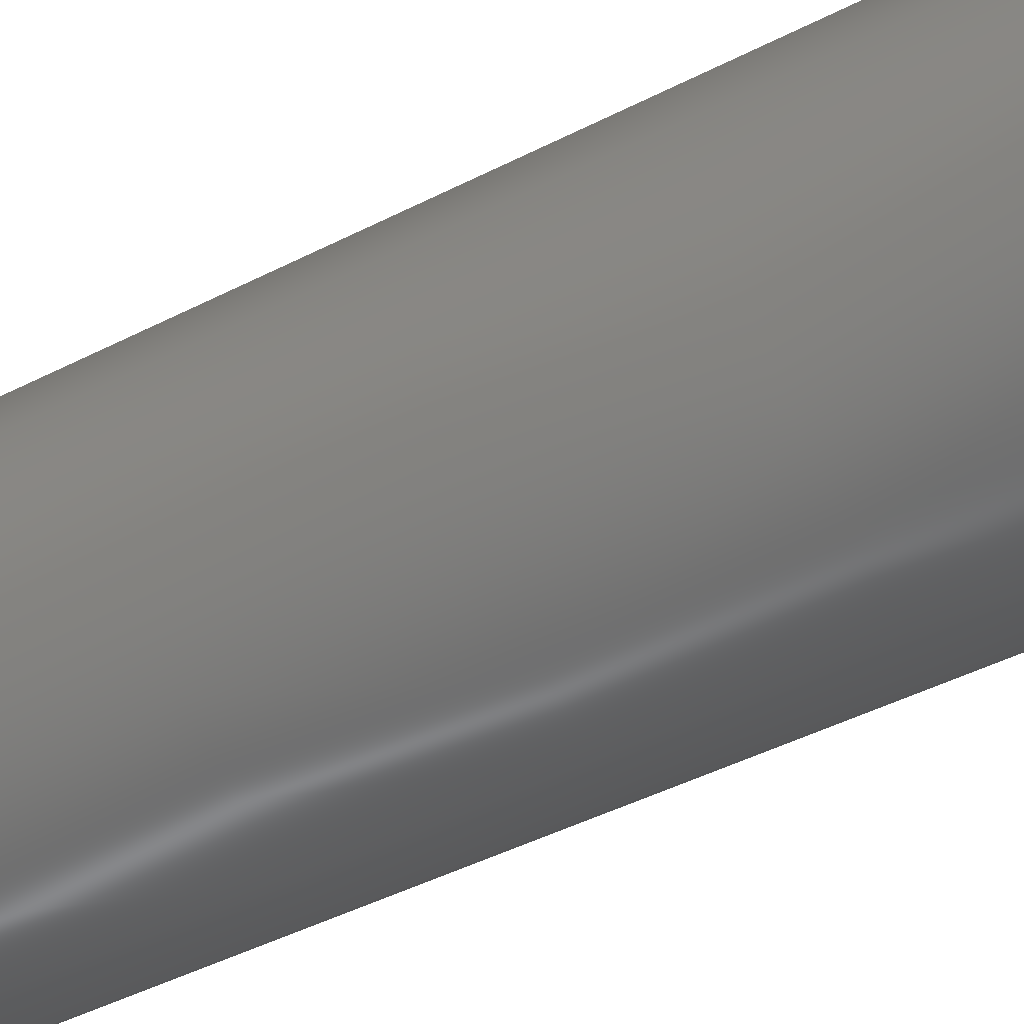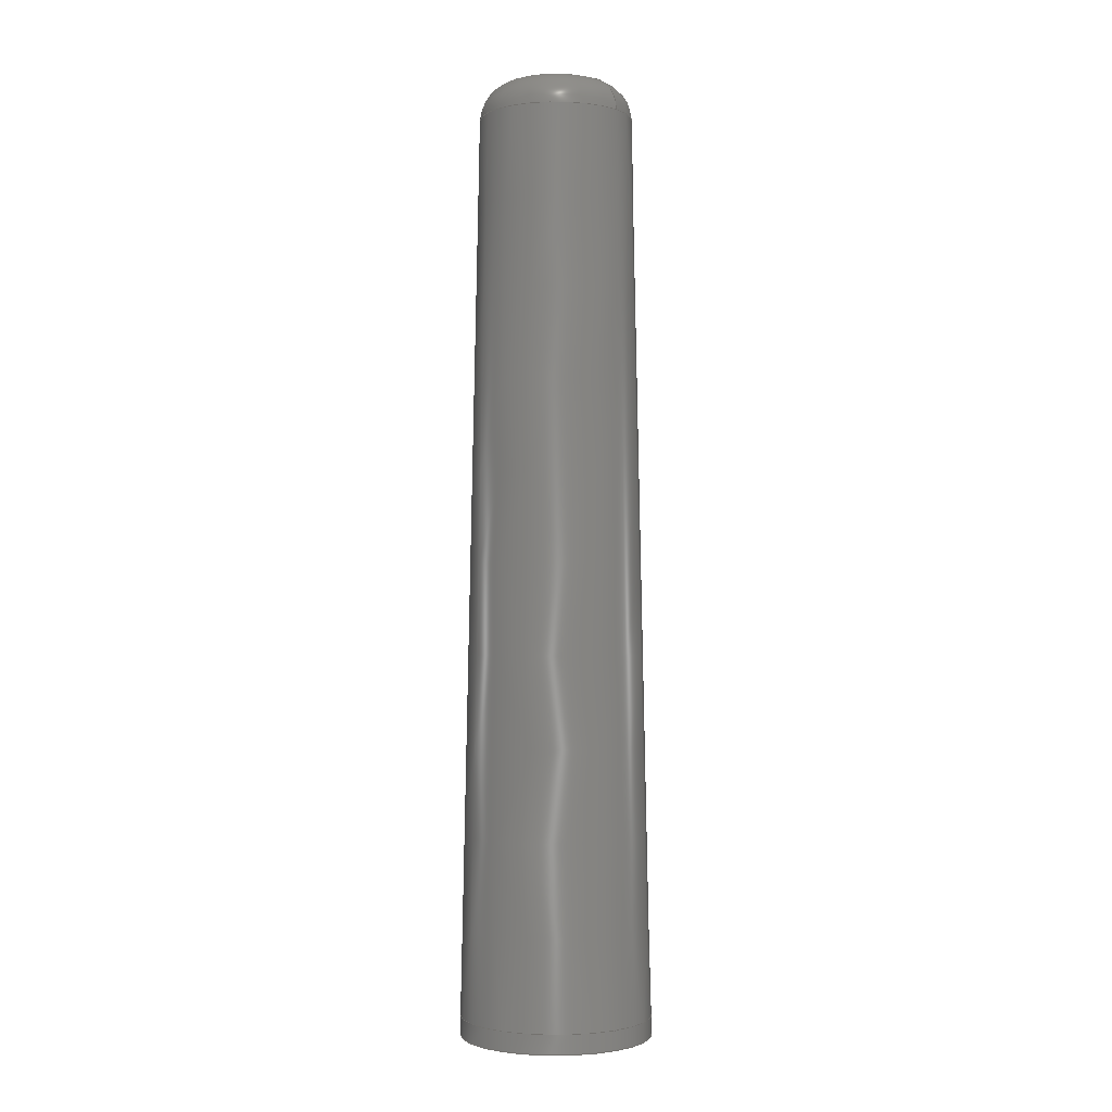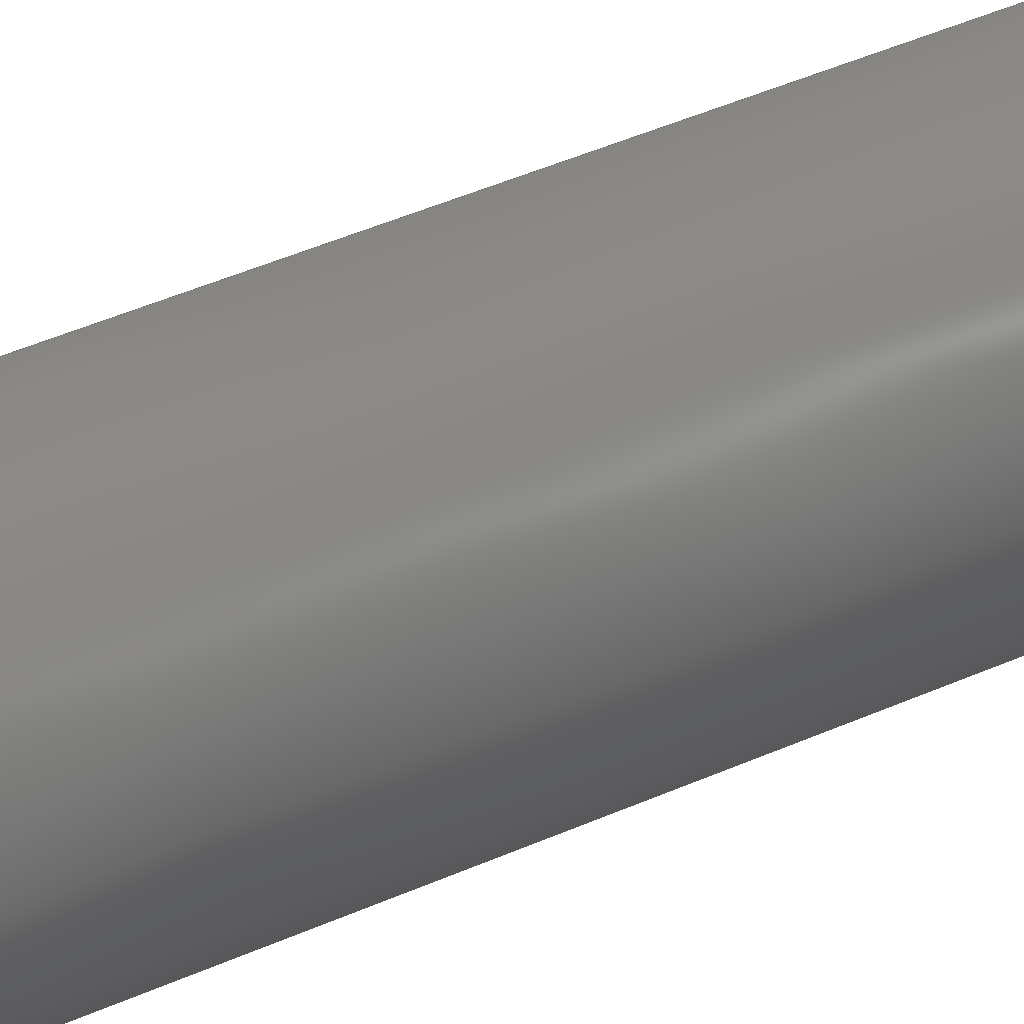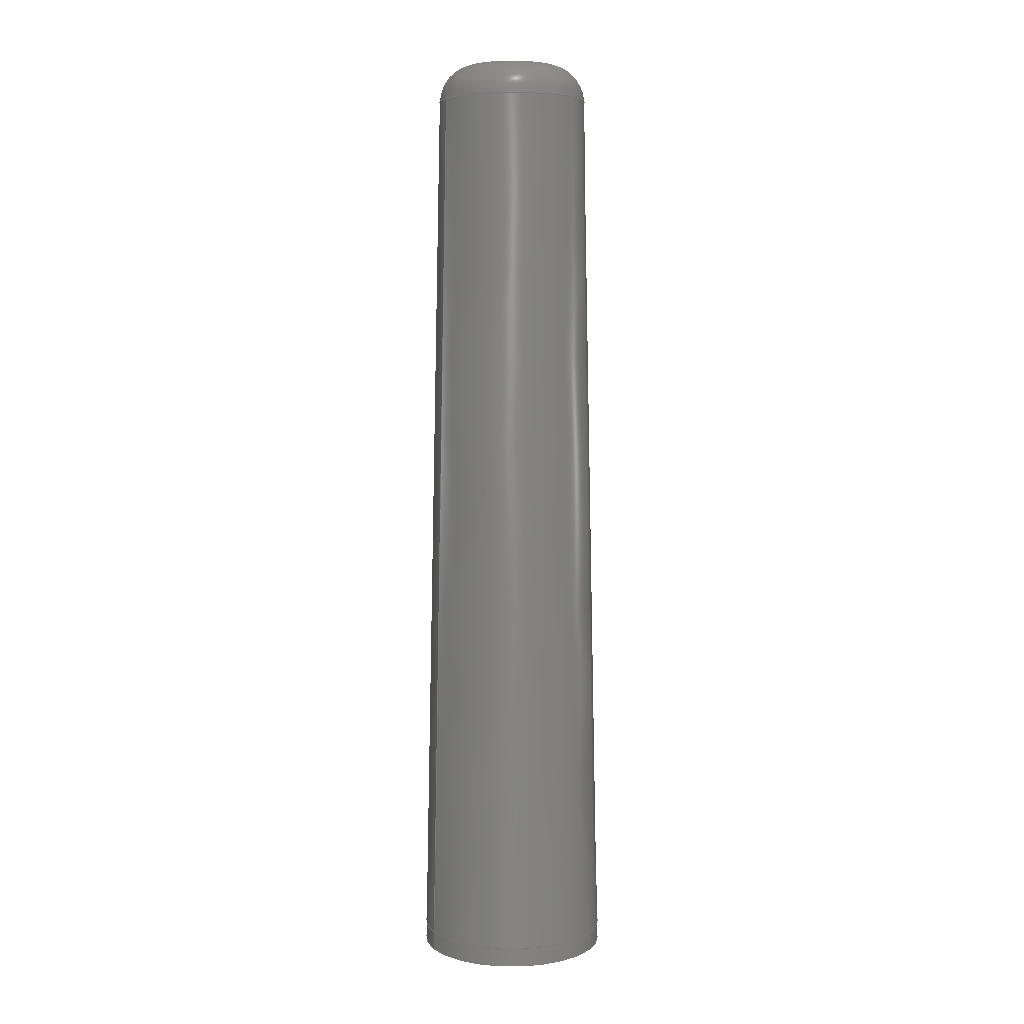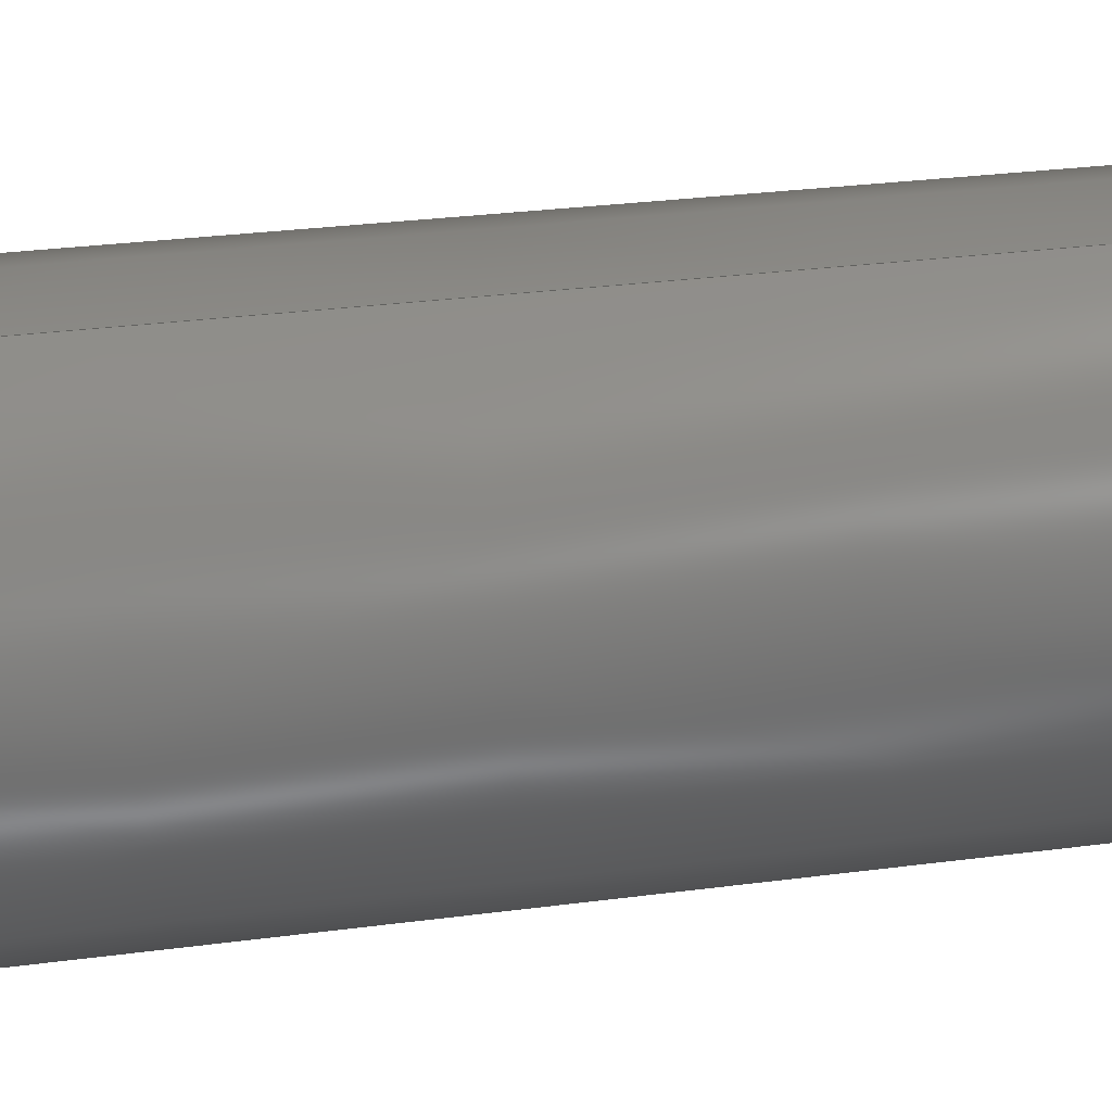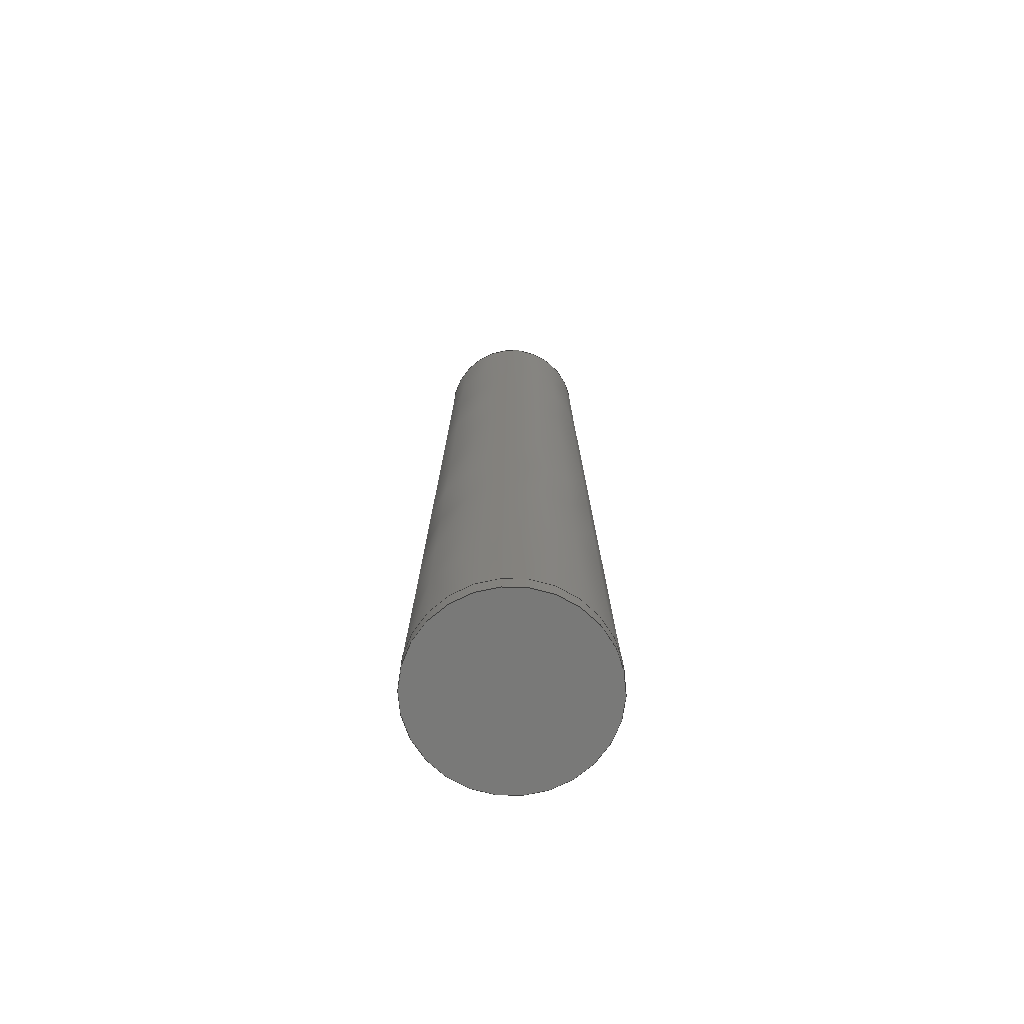
<metadata>
{"format":"step","ext":"step","renderer":"f3d","projection":"perspective","resolution":1024,"background":"white","views":[{"elev":-57.3,"azim":116.6,"up":"+Y"},{"elev":-1.7,"azim":39.5,"up":"+Z"},{"elev":-76.0,"azim":-69.4,"up":"+Y"},{"elev":5.7,"azim":-27.0,"up":"+Z"},{"elev":-47.5,"azim":-82.6,"up":"+Y"},{"elev":-71.5,"azim":95.5,"up":"+Z"}]}
</metadata>
<code>
ISO-10303-21;
DATA;
#1=MECHANICAL_DESIGN_GEOMETRIC_PRESENTATION_REPRESENTATION('',(#4),#138);
#2=SHAPE_REPRESENTATION_RELATIONSHIP('SRR','None',#145,#3);
#3=ADVANCED_BREP_SHAPE_REPRESENTATION('',(#5),#137);
#4=STYLED_ITEM('',(#154),#5);
#5=MANIFOLD_SOLID_BREP('Body2',#65);
#6=CYLINDRICAL_SURFACE('',#87,5);
#7=PLANE('',#86);
#8=PLANE('',#89);
#9=LINE('',#127,#11);
#10=LINE('',#132,#12);
#11=VECTOR('',#104,4.5);
#12=VECTOR('',#111,5);
#13=CONICAL_SURFACE('',#84,4.5,0.02041);
#14=FACE_OUTER_BOUND('',#19,.T.);
#15=FACE_OUTER_BOUND('',#20,.T.);
#16=FACE_OUTER_BOUND('',#21,.T.);
#17=FACE_OUTER_BOUND('',#22,.T.);
#18=FACE_OUTER_BOUND('',#23,.T.);
#19=EDGE_LOOP('',(#43,#44,#45,#46,#47));
#20=EDGE_LOOP('',(#48,#49,#50,#51,#52));
#21=EDGE_LOOP('',(#53));
#22=EDGE_LOOP('',(#54,#55,#56,#57));
#23=EDGE_LOOP('',(#58));
#24=CIRCLE('',#80,4.04);
#25=CIRCLE('',#81,2);
#26=CIRCLE('',#82,2.04);
#27=CIRCLE('',#83,4.04);
#28=CIRCLE('',#85,5);
#29=CIRCLE('',#88,5);
#30=VERTEX_POINT('',#118);
#31=VERTEX_POINT('',#119);
#32=VERTEX_POINT('',#121);
#33=VERTEX_POINT('',#126);
#34=VERTEX_POINT('',#131);
#35=EDGE_CURVE('',#30,#31,#24,.T.);
#36=EDGE_CURVE('',#31,#32,#25,.T.);
#37=EDGE_CURVE('',#32,#32,#26,.T.);
#38=EDGE_CURVE('',#31,#30,#27,.T.);
#39=EDGE_CURVE('',#30,#33,#9,.T.);
#40=EDGE_CURVE('',#33,#33,#28,.T.);
#41=EDGE_CURVE('',#33,#34,#10,.T.);
#42=EDGE_CURVE('',#34,#34,#29,.T.);
#43=ORIENTED_EDGE('',*,*,#35,.T.);
#44=ORIENTED_EDGE('',*,*,#36,.T.);
#45=ORIENTED_EDGE('',*,*,#37,.T.);
#46=ORIENTED_EDGE('',*,*,#36,.F.);
#47=ORIENTED_EDGE('',*,*,#38,.T.);
#48=ORIENTED_EDGE('',*,*,#35,.F.);
#49=ORIENTED_EDGE('',*,*,#39,.T.);
#50=ORIENTED_EDGE('',*,*,#40,.T.);
#51=ORIENTED_EDGE('',*,*,#39,.F.);
#52=ORIENTED_EDGE('',*,*,#38,.F.);
#53=ORIENTED_EDGE('',*,*,#37,.F.);
#54=ORIENTED_EDGE('',*,*,#40,.F.);
#55=ORIENTED_EDGE('',*,*,#41,.T.);
#56=ORIENTED_EDGE('',*,*,#42,.T.);
#57=ORIENTED_EDGE('',*,*,#41,.F.);
#58=ORIENTED_EDGE('',*,*,#42,.F.);
#59=TOROIDAL_SURFACE('',#79,2.04,2);
#60=ADVANCED_FACE('',(#14),#59,.T.);
#61=ADVANCED_FACE('',(#15),#13,.T.);
#62=ADVANCED_FACE('',(#16),#7,.T.);
#63=ADVANCED_FACE('',(#17),#6,.T.);
#64=ADVANCED_FACE('',(#18),#8,.F.);
#65=CLOSED_SHELL('',(#60,#61,#62,#63,#64));
#66=DERIVED_UNIT_ELEMENT(#68,1);
#67=DERIVED_UNIT_ELEMENT(#140,-3);
#68=(
MASS_UNIT()
NAMED_UNIT(*)
SI_UNIT(.KILO.,.GRAM.)
);
#69=DERIVED_UNIT((#66,#67));
#70=MEASURE_REPRESENTATION_ITEM('density measure',
POSITIVE_RATIO_MEASURE(7850),#69);
#71=PROPERTY_DEFINITION_REPRESENTATION(#76,#73);
#72=PROPERTY_DEFINITION_REPRESENTATION(#77,#74);
#73=REPRESENTATION('material name',(#75),#137);
#74=REPRESENTATION('density',(#70),#137);
#75=DESCRIPTIVE_REPRESENTATION_ITEM('Steel','Steel');
#76=PROPERTY_DEFINITION('material property','material name',#147);
#77=PROPERTY_DEFINITION('material property','density of part',#147);
#78=AXIS2_PLACEMENT_3D('placement',#116,#90,#91);
#79=AXIS2_PLACEMENT_3D('',#117,#92,#93);
#80=AXIS2_PLACEMENT_3D('',#120,#94,#95);
#81=AXIS2_PLACEMENT_3D('',#122,#96,#97);
#82=AXIS2_PLACEMENT_3D('',#123,#98,#99);
#83=AXIS2_PLACEMENT_3D('',#124,#100,#101);
#84=AXIS2_PLACEMENT_3D('',#125,#102,#103);
#85=AXIS2_PLACEMENT_3D('',#128,#105,#106);
#86=AXIS2_PLACEMENT_3D('',#129,#107,#108);
#87=AXIS2_PLACEMENT_3D('',#130,#109,#110);
#88=AXIS2_PLACEMENT_3D('',#133,#112,#113);
#89=AXIS2_PLACEMENT_3D('',#134,#114,#115);
#90=DIRECTION('axis',(0,0,1));
#91=DIRECTION('refdir',(1,0,0));
#92=DIRECTION('center_axis',(0,0,-1));
#93=DIRECTION('ref_axis',(-1,0,0));
#94=DIRECTION('center_axis',(0,0,1));
#95=DIRECTION('ref_axis',(1,6.123e-17,0));
#96=DIRECTION('center_axis',(-1.225e-16,-1,0));
#97=DIRECTION('ref_axis',(1,-1.225e-16,0));
#98=DIRECTION('center_axis',(0,0,-1));
#99=DIRECTION('ref_axis',(1,0,0));
#100=DIRECTION('center_axis',(0,0,1));
#101=DIRECTION('ref_axis',(1,6.123e-17,0));
#102=DIRECTION('center_axis',(0,0,-1));
#103=DIRECTION('ref_axis',(1,0,0));
#104=DIRECTION('',(-0.0204,-2.499e-18,-0.9998));
#105=DIRECTION('center_axis',(0,0,1));
#106=DIRECTION('ref_axis',(1,0,0));
#107=DIRECTION('center_axis',(0,0,1));
#108=DIRECTION('ref_axis',(1,0,0));
#109=DIRECTION('center_axis',(0,0,1));
#110=DIRECTION('ref_axis',(1,0,0));
#111=DIRECTION('',(0,0,-1));
#112=DIRECTION('center_axis',(0,0,1));
#113=DIRECTION('ref_axis',(1,0,0));
#114=DIRECTION('center_axis',(0,0,1));
#115=DIRECTION('ref_axis',(1,0,0));
#116=CARTESIAN_POINT('',(0,0,0));
#117=CARTESIAN_POINT('Origin',(0,0,48));
#118=CARTESIAN_POINT('',(-4.04,-9.895e-16,48.04));
#119=CARTESIAN_POINT('',(4.04,-4.948e-16,48.04));
#120=CARTESIAN_POINT('Origin',(0,-2.474e-16,48.04));
#121=CARTESIAN_POINT('',(2.04,-2.499e-16,50));
#122=CARTESIAN_POINT('Origin',(2.04,-2.499e-16,48));
#123=CARTESIAN_POINT('Origin',(0,0,50));
#124=CARTESIAN_POINT('Origin',(0,-2.474e-16,48.04));
#125=CARTESIAN_POINT('Origin',(0,0,25.5));
#126=CARTESIAN_POINT('',(-5,-6.123e-16,1));
#127=CARTESIAN_POINT('',(-4.5,-5.511e-16,25.5));
#128=CARTESIAN_POINT('Origin',(0,0,1));
#129=CARTESIAN_POINT('Origin',(0,0,50));
#130=CARTESIAN_POINT('Origin',(0,0,0));
#131=CARTESIAN_POINT('',(-5,-6.123e-16,0));
#132=CARTESIAN_POINT('',(-5,-6.123e-16,0));
#133=CARTESIAN_POINT('Origin',(0,0,0));
#134=CARTESIAN_POINT('Origin',(0,0,0));
#135=UNCERTAINTY_MEASURE_WITH_UNIT(LENGTH_MEASURE(0.01),#139,
'DISTANCE_ACCURACY_VALUE',
'Maximum model space distance between geometric entities at asserted c
onnectivities');
#136=UNCERTAINTY_MEASURE_WITH_UNIT(LENGTH_MEASURE(0.01),#139,
'DISTANCE_ACCURACY_VALUE',
'Maximum model space distance between geometric entities at asserted c
onnectivities');
#137=(
GEOMETRIC_REPRESENTATION_CONTEXT(3)
GLOBAL_UNCERTAINTY_ASSIGNED_CONTEXT((#135))
GLOBAL_UNIT_ASSIGNED_CONTEXT((#139,#141,#142))
REPRESENTATION_CONTEXT('','3D')
);
#138=(
GEOMETRIC_REPRESENTATION_CONTEXT(3)
GLOBAL_UNCERTAINTY_ASSIGNED_CONTEXT((#136))
GLOBAL_UNIT_ASSIGNED_CONTEXT((#139,#141,#142))
REPRESENTATION_CONTEXT('','3D')
);
#139=(
LENGTH_UNIT()
NAMED_UNIT(*)
SI_UNIT(.MILLI.,.METRE.)
);
#140=(
LENGTH_UNIT()
NAMED_UNIT(*)
SI_UNIT($,.METRE.)
);
#141=(
NAMED_UNIT(*)
PLANE_ANGLE_UNIT()
SI_UNIT($,.RADIAN.)
);
#142=(
NAMED_UNIT(*)
SI_UNIT($,.STERADIAN.)
SOLID_ANGLE_UNIT()
);
#143=SHAPE_DEFINITION_REPRESENTATION(#144,#145);
#144=PRODUCT_DEFINITION_SHAPE('',$,#147);
#145=SHAPE_REPRESENTATION('',(#78),#137);
#146=PRODUCT_DEFINITION_CONTEXT('part definition',#151,'design');
#147=PRODUCT_DEFINITION('antena','antena v1',#148,#146);
#148=PRODUCT_DEFINITION_FORMATION('',$,#153);
#149=PRODUCT_RELATED_PRODUCT_CATEGORY('antena v1','antena v1',(#153));
#150=APPLICATION_PROTOCOL_DEFINITION('international standard',
'automotive_design',2009,#151);
#151=APPLICATION_CONTEXT(
'Core Data for Automotive Mechanical Design Process');
#152=PRODUCT_CONTEXT('part definition',#151,'mechanical');
#153=PRODUCT('antena','antena v1',$,(#152));
#154=PRESENTATION_STYLE_ASSIGNMENT((#155));
#155=SURFACE_STYLE_USAGE(.BOTH.,#156);
#156=SURFACE_SIDE_STYLE('',(#157));
#157=SURFACE_STYLE_FILL_AREA(#158);
#158=FILL_AREA_STYLE('Steel - Satin',(#159));
#159=FILL_AREA_STYLE_COLOUR('Steel - Satin',#160);
#160=COLOUR_RGB('Steel - Satin',0.6275,0.6275,0.6275);
ENDSEC;
END-ISO-10303-21;

</code>
